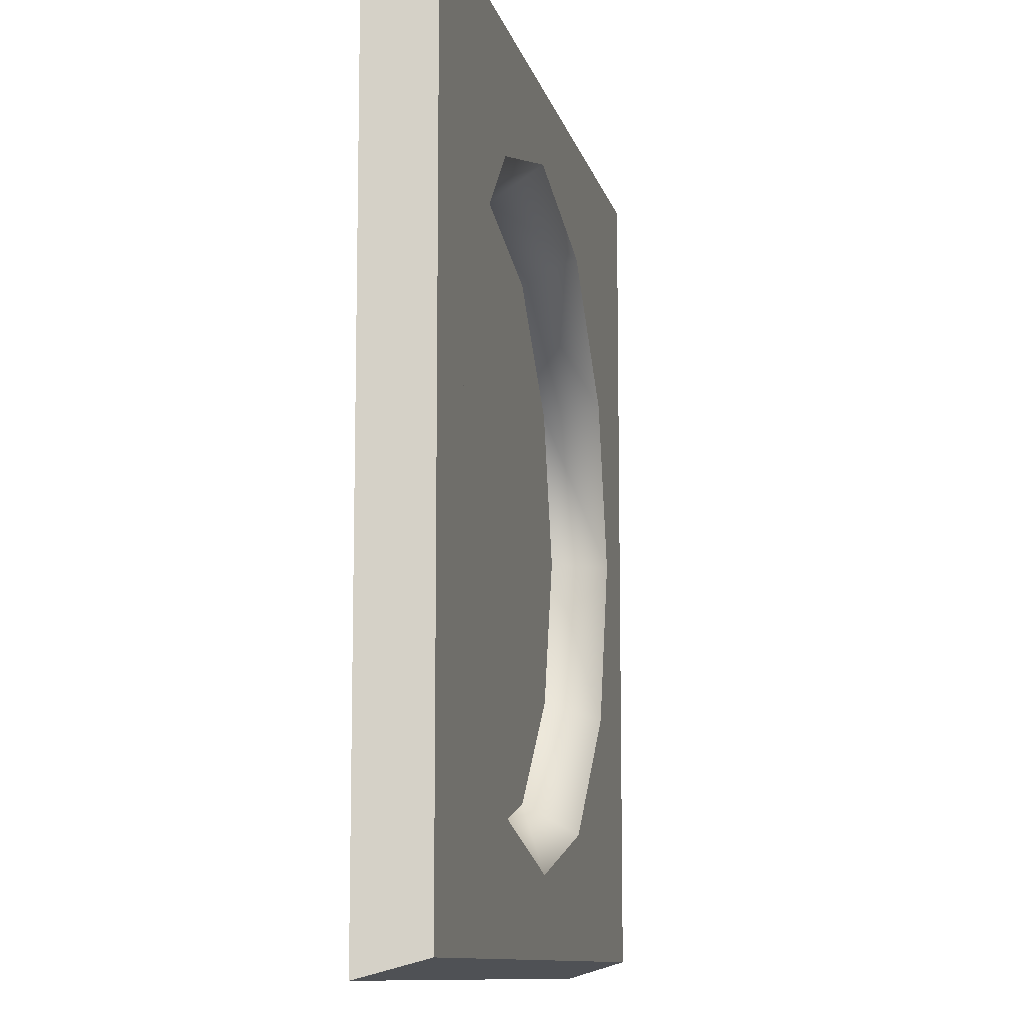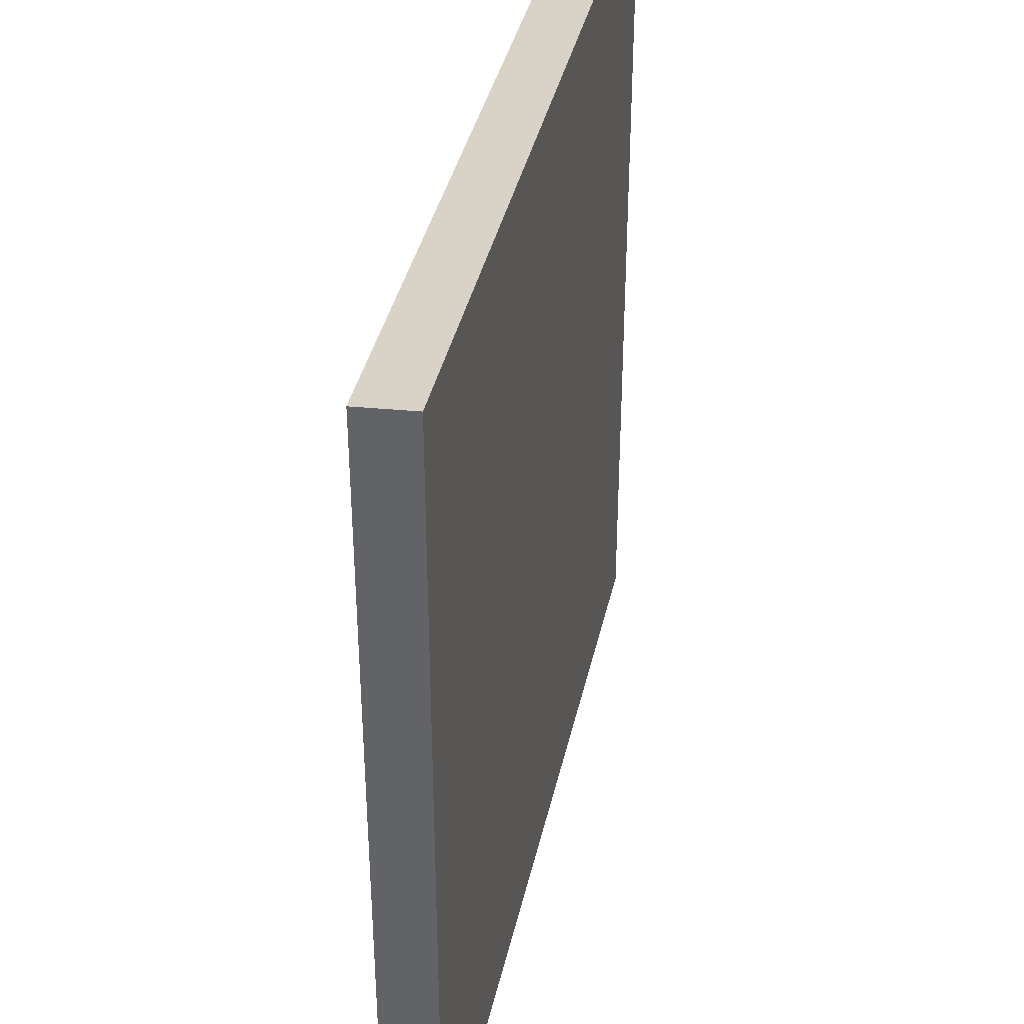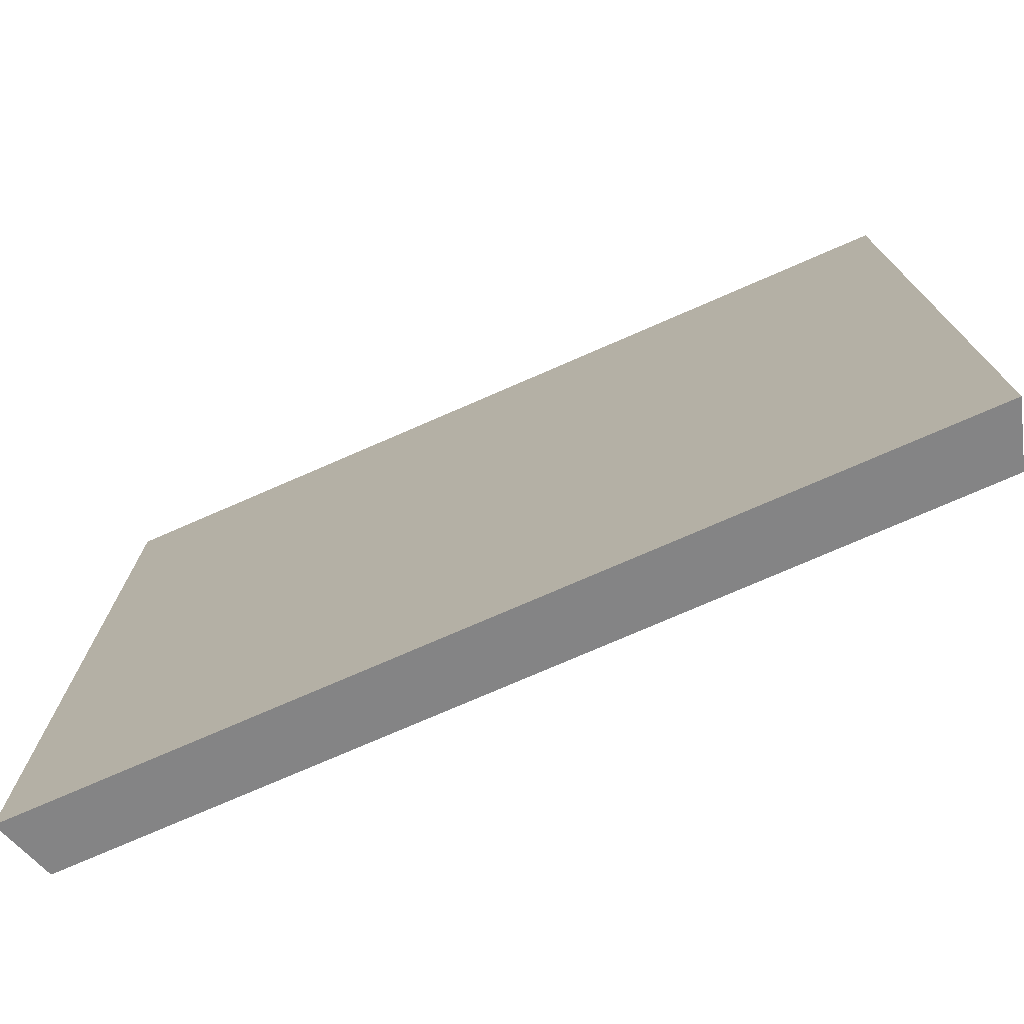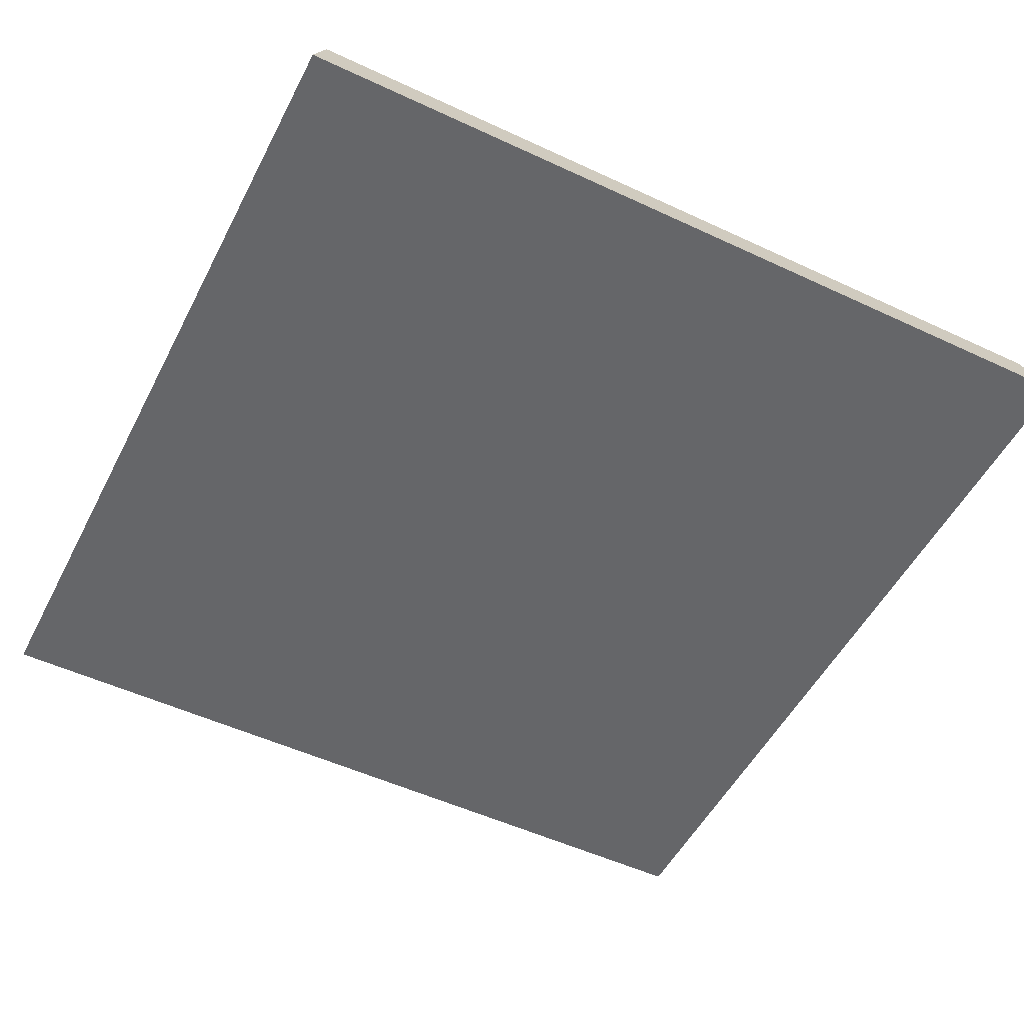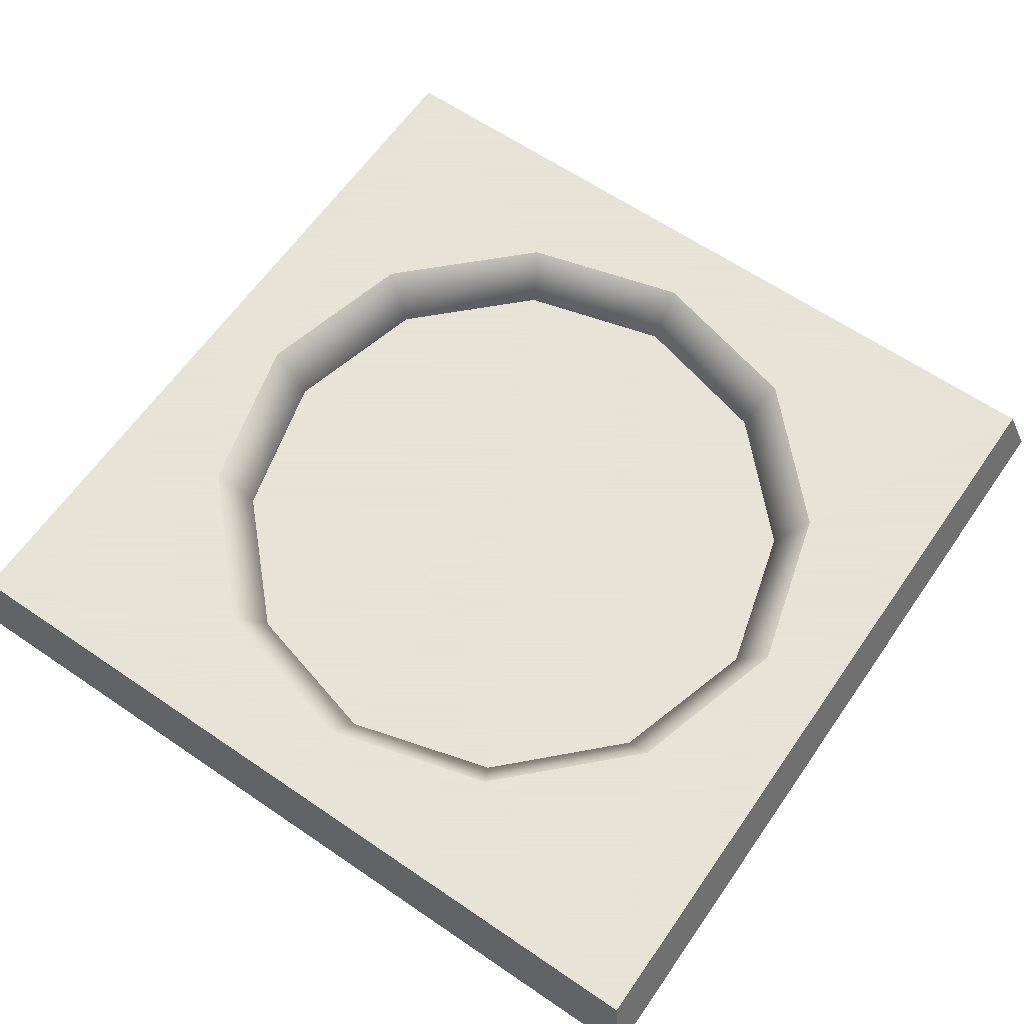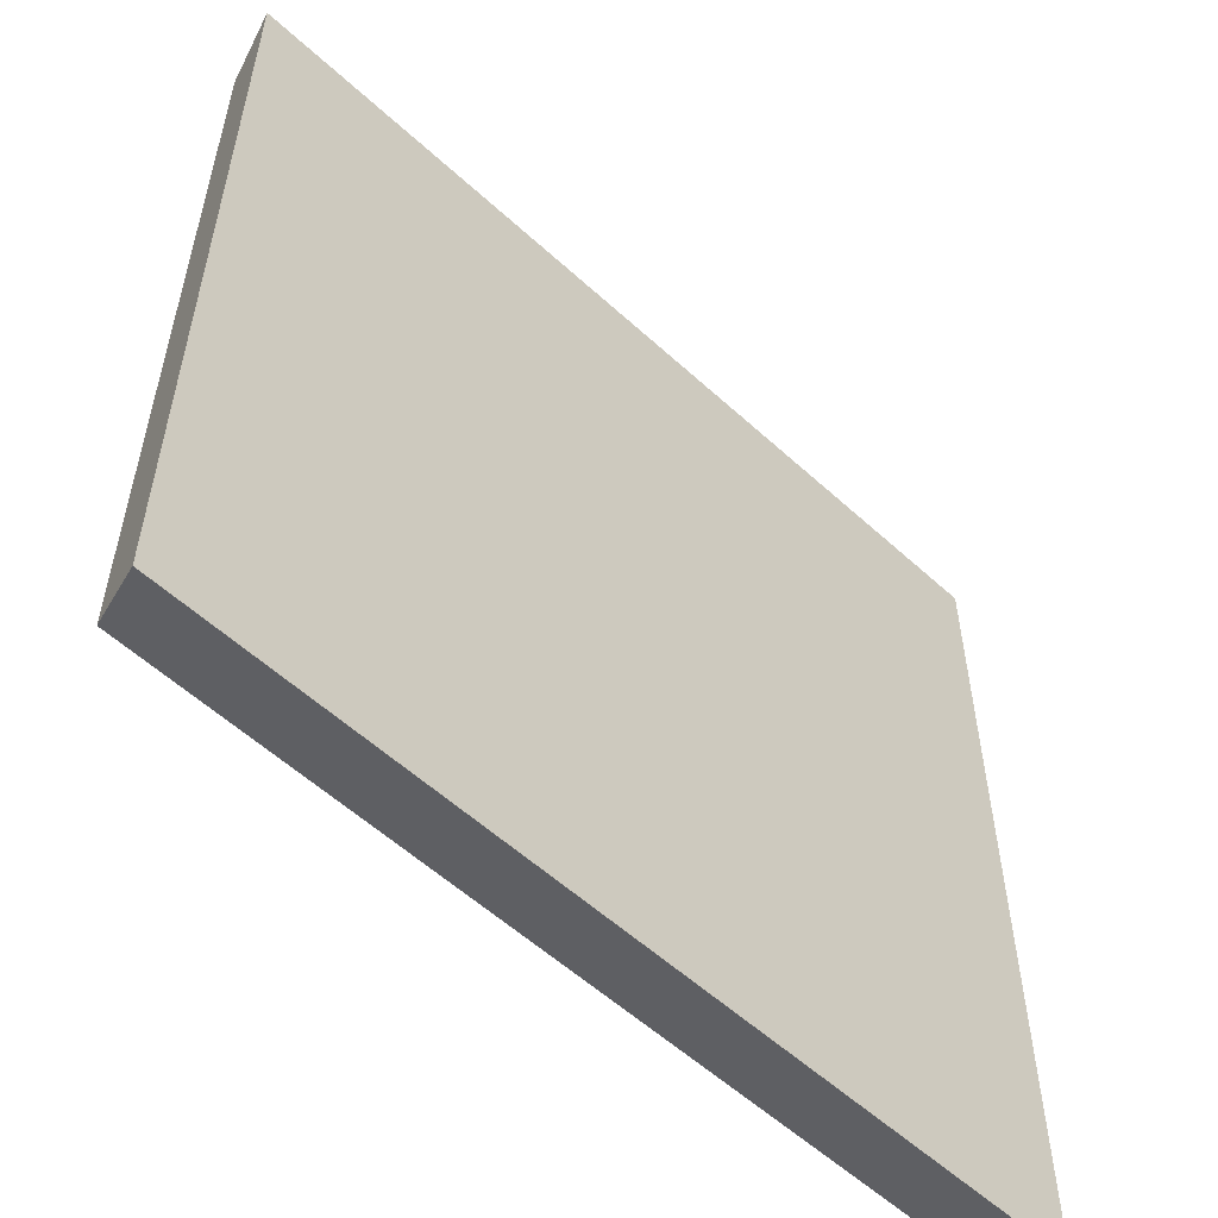
<metadata>
{"format":"obj","ext":"obj","renderer":"f3d","projection":"perspective","resolution":1024,"background":"white","views":[{"elev":-10.4,"azim":102.3,"up":"+Z"},{"elev":38.6,"azim":-77.7,"up":"+Z"},{"elev":-75.7,"azim":23.5,"up":"+Z"},{"elev":-51.9,"azim":-26.8,"up":"+Y"},{"elev":62.8,"azim":34.7,"up":"+Y"},{"elev":-56.2,"azim":-43.8,"up":"+Z"}]}
</metadata>
<code>
g z014v001_m
v -0.96 0.1409 0.9362
v 0 0.1409 0.9362
v -1 2e-14 0.9762
v 1 2e-14 0.9762
v 0.96 0.1409 0.9362
v 0.96 0.1409 -0.9839
v 0 0.1409 -0.9839
v 1 2e-14 -1.024
v -1 2e-14 -1.024
v -0.96 0.1409 -0.9839
v -1 2e-14 -0.02385
v 1 2e-14 -0.02385
v 1 2e-14 -1.024
v -1 2e-14 -1.024
v -1 2e-14 -0.02385
v -1 2e-14 0.9762
v 1 2e-14 0.9762
v 1 2e-14 -0.02385
v 1 2e-14 0.9762
v 0.96 0.1409 0.9362
v 0.96 0.1409 -0.02385
v 1 2e-14 -0.02385
v 1 2e-14 -1.024
v 0.96 0.1409 -0.9839
v -1 2e-14 -1.024
v -0.96 0.1409 -0.9839
v -0.96 0.1409 -0.02385
v -1 2e-14 -0.02385
v -1 2e-14 0.9762
v -0.96 0.1409 0.9362
v 0.3898 0.1409 -0.7036
v 2.384e-07 0.01832 -0.727
v 7.153e-07 0.1409 -0.8069
v 0.3503 0.01832 -0.6341
v 0.6744 0.1409 -0.4094
v 0.6058 0.01832 -0.3716
v 0.783 0.1409 -0.02385
v 0.7031 0.01832 -0.02385
v 7.153e-07 0.1409 -0.8069
v 2.384e-07 0.01832 -0.727
v -0.3478 0.01832 -0.6341
v -0.3856 0.1409 -0.7027
v -0.6054 0.01832 -0.3769
v -0.6764 0.1409 -0.4137
v -0.6964 0.01832 -0.02721
v -0.7763 0.1409 -0.02721
v -0.7763 0.1409 -0.02721
v -0.6964 0.01832 -0.02721
v -0.6047 0.01832 0.3222
v -0.675 0.1409 0.3569
v -0.3509 0.01832 0.585
v -0.3934 0.1409 0.6527
v 0 0.01832 0.6793
v 0 0.1409 0.7592
v 0 0.1409 0.7592
v 0 0.01832 0.6793
v 0.3466 0.01832 0.5826
v 0.3873 0.1409 0.6529
v 0.6019 0.01832 0.3239
v 0.6729 0.1409 0.364
v 0.7031 0.01832 -0.02385
v 0.783 0.1409 -0.02385
v -0.7763 0.1409 -0.02721
v -0.96 0.1409 -0.02385
v -0.96 0.1409 -0.9839
v -0.6764 0.1409 -0.4137
v -0.3856 0.1409 -0.7027
v 0 0.1409 -0.9839
v 7.153e-07 0.1409 -0.8069
v 0.96 0.1409 -0.9839
v 0.3898 0.1409 -0.7036
v 0.6744 0.1409 -0.4094
v 0.96 0.1409 -0.02385
v 0.783 0.1409 -0.02385
v -0.675 0.1409 0.3569
v -0.96 0.1409 -0.02385
v -0.7763 0.1409 -0.02721
v -0.96 0.1409 0.9362
v -0.3934 0.1409 0.6527
v 0 0.1409 0.7592
v 0 0.1409 0.9362
v 0.3873 0.1409 0.6529
v 0.96 0.1409 0.9362
v 0.6729 0.1409 0.364
v 0.783 0.1409 -0.02385
v 0.96 0.1409 -0.02385
v 0.6019 0.01832 0.3239
v 0 0.01832 -0.02385
v 0.7031 0.01832 -0.02385
v 0.3466 0.01832 0.5826
v 0.6058 0.01832 -0.3716
v 0 0.01832 0.6793
v 0.3503 0.01832 -0.6341
v -0.3509 0.01832 0.585
v 2.384e-07 0.01832 -0.727
v -0.6047 0.01832 0.3222
v -0.3478 0.01832 -0.6341
v -0.6964 0.01832 -0.02721
v -0.6054 0.01832 -0.3769
g z014v001_m_0
f 3 2 1
f 3 4 2
f 5 2 4
f 8 7 6
f 8 9 7
f 7 9 10
f 13 12 11
f 14 13 11
f 17 16 15
f 18 17 15
f 21 20 19
f 22 21 19
f 22 23 21
f 23 24 21
f 27 26 25
f 28 27 25
f 28 29 27
f 29 30 27
f 33 32 31
f 32 34 31
f 31 34 35
f 34 36 35
f 35 36 37
f 36 38 37
f 41 40 39
f 42 41 39
f 43 41 42
f 44 43 42
f 45 43 44
f 46 45 44
f 49 48 47
f 50 49 47
f 51 49 50
f 52 51 50
f 53 51 52
f 54 53 52
f 57 56 55
f 58 57 55
f 59 57 58
f 60 59 58
f 61 59 60
f 62 61 60
f 65 64 63
f 66 65 63
f 67 65 66
f 68 65 67
f 69 68 67
f 70 68 69
f 71 70 69
f 72 70 71
f 73 70 72
f 74 73 72
f 77 76 75
f 76 78 75
f 75 78 79
f 79 78 80
f 78 81 80
f 80 81 82
f 81 83 82
f 82 83 84
f 84 83 85
f 83 86 85
f 89 88 87
f 87 88 90
f 91 88 89
f 90 88 92
f 93 88 91
f 92 88 94
f 95 88 93
f 94 88 96
f 97 88 95
f 96 88 98
f 99 88 97
f 98 88 99

</code>
